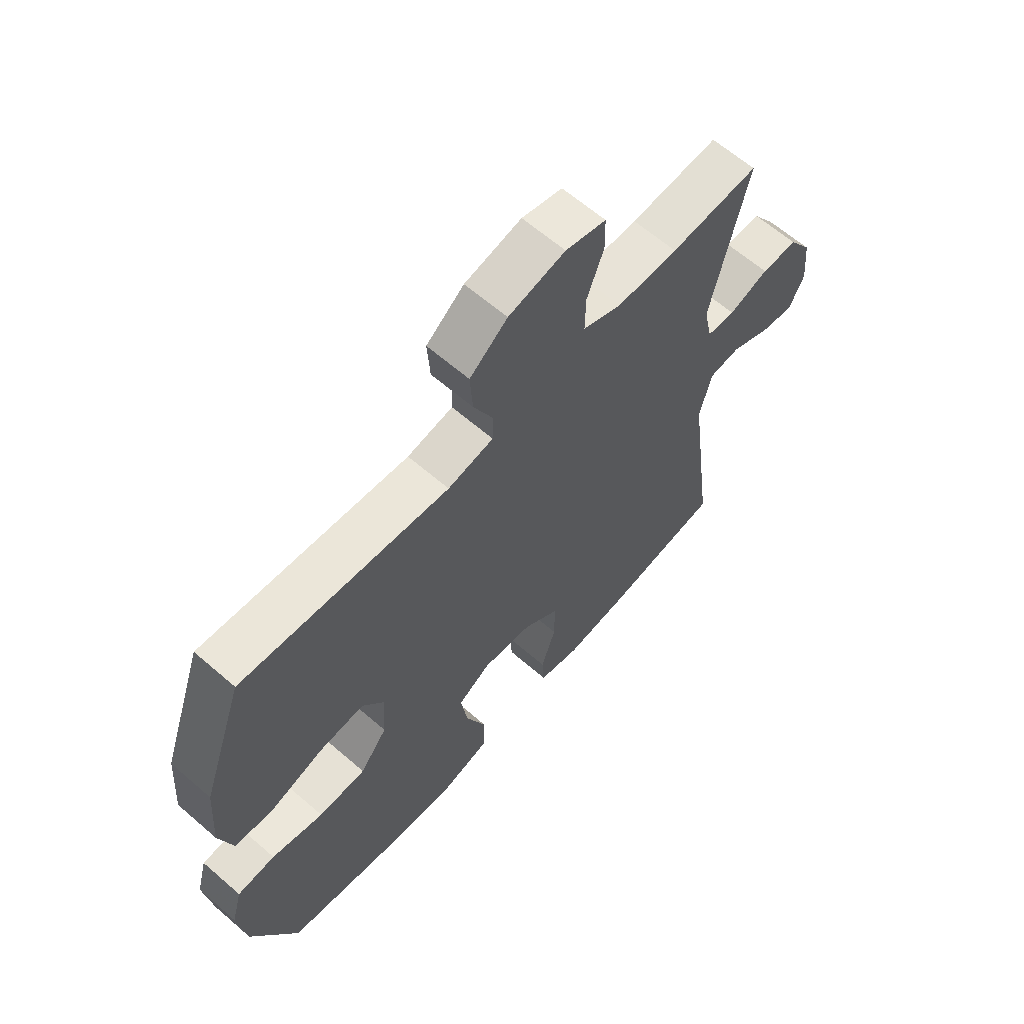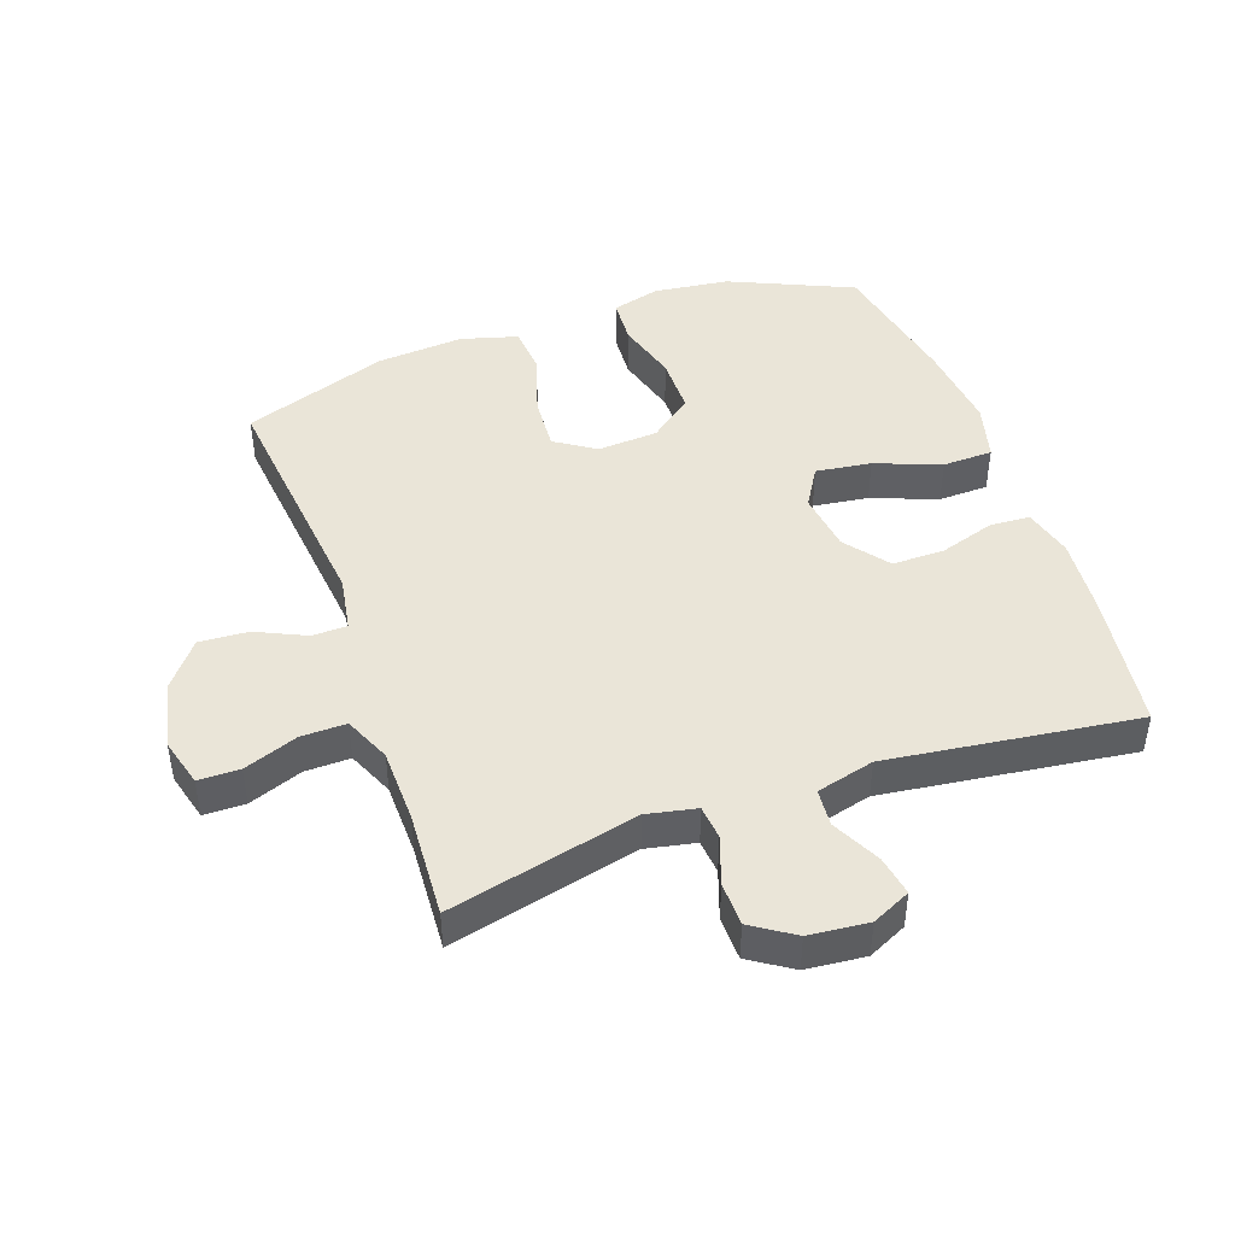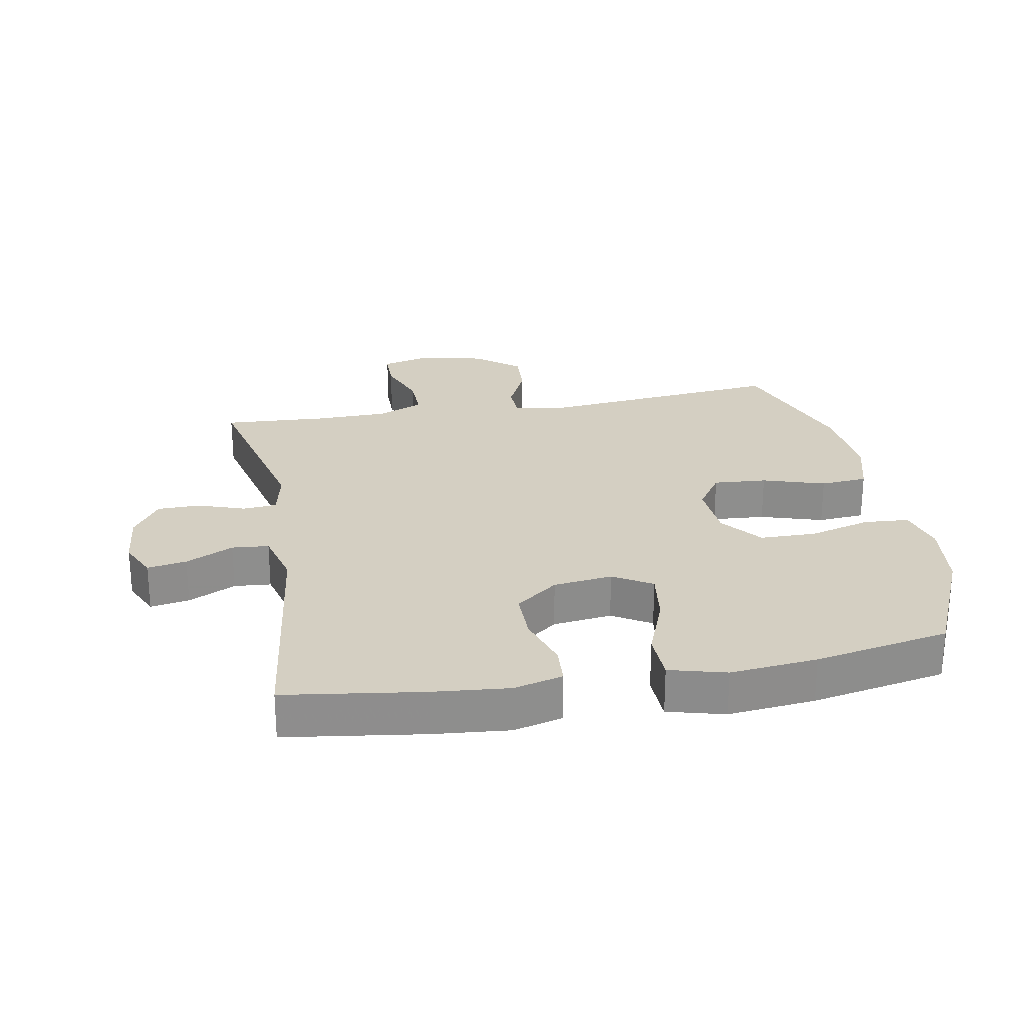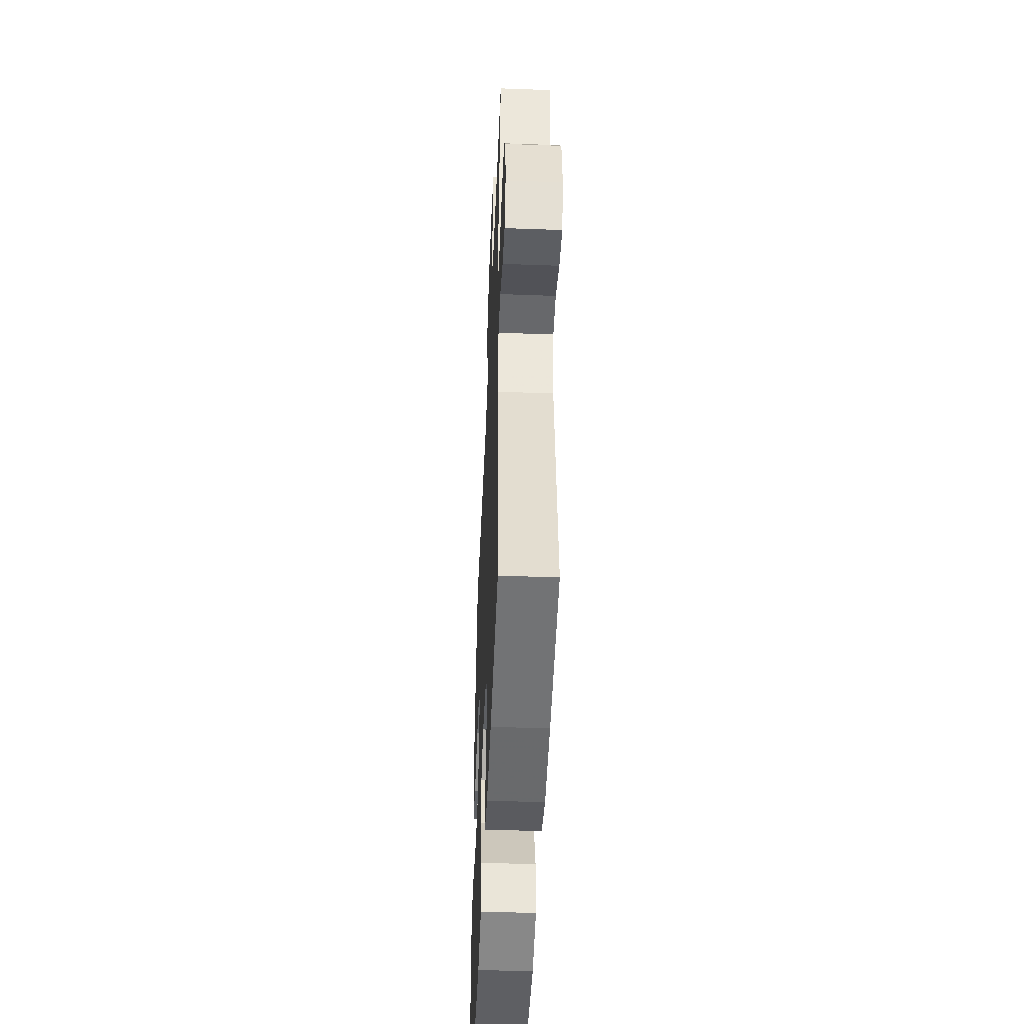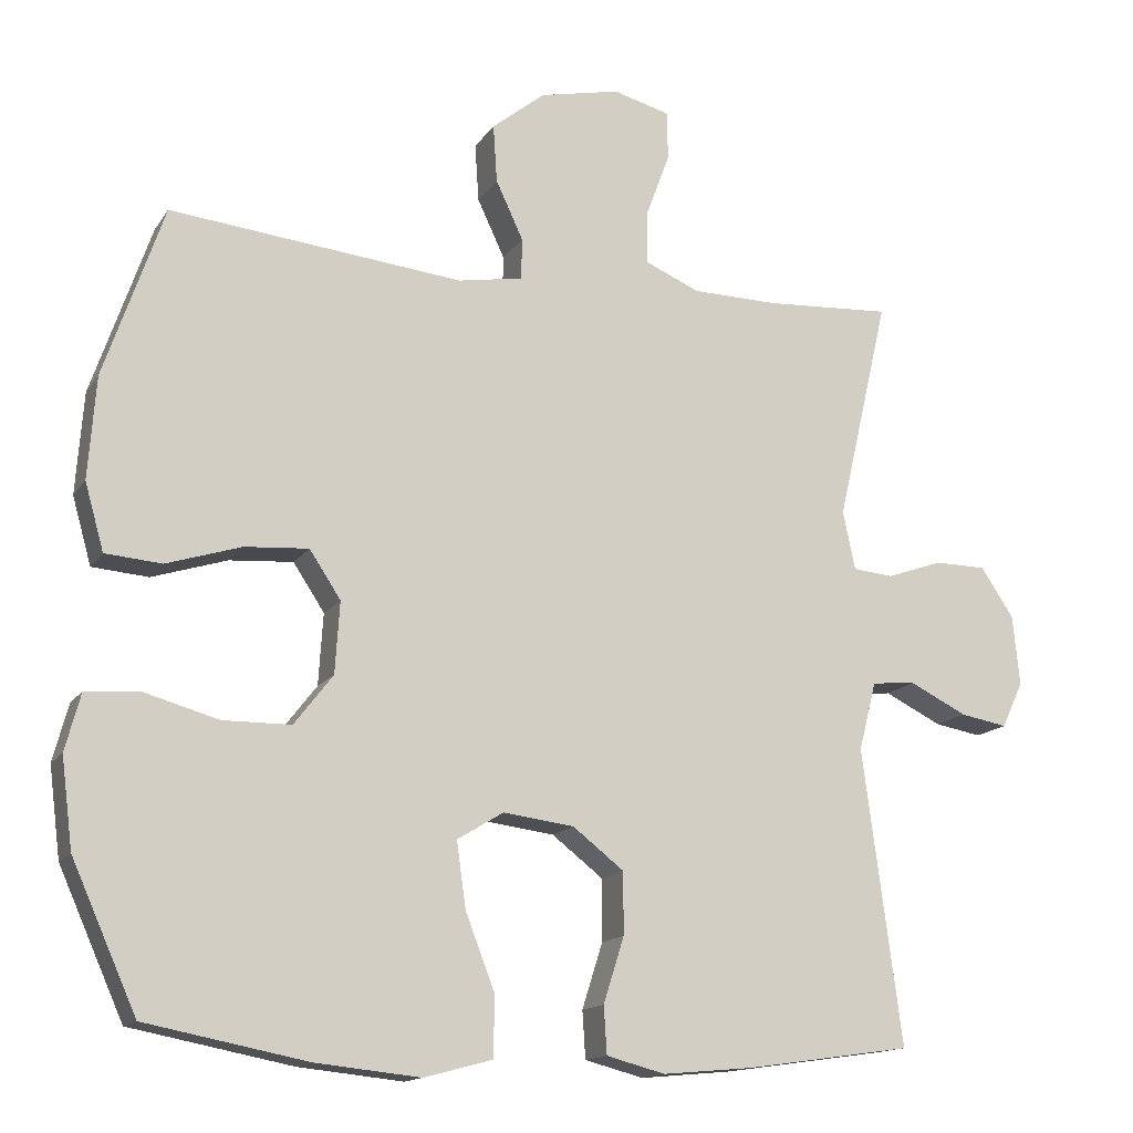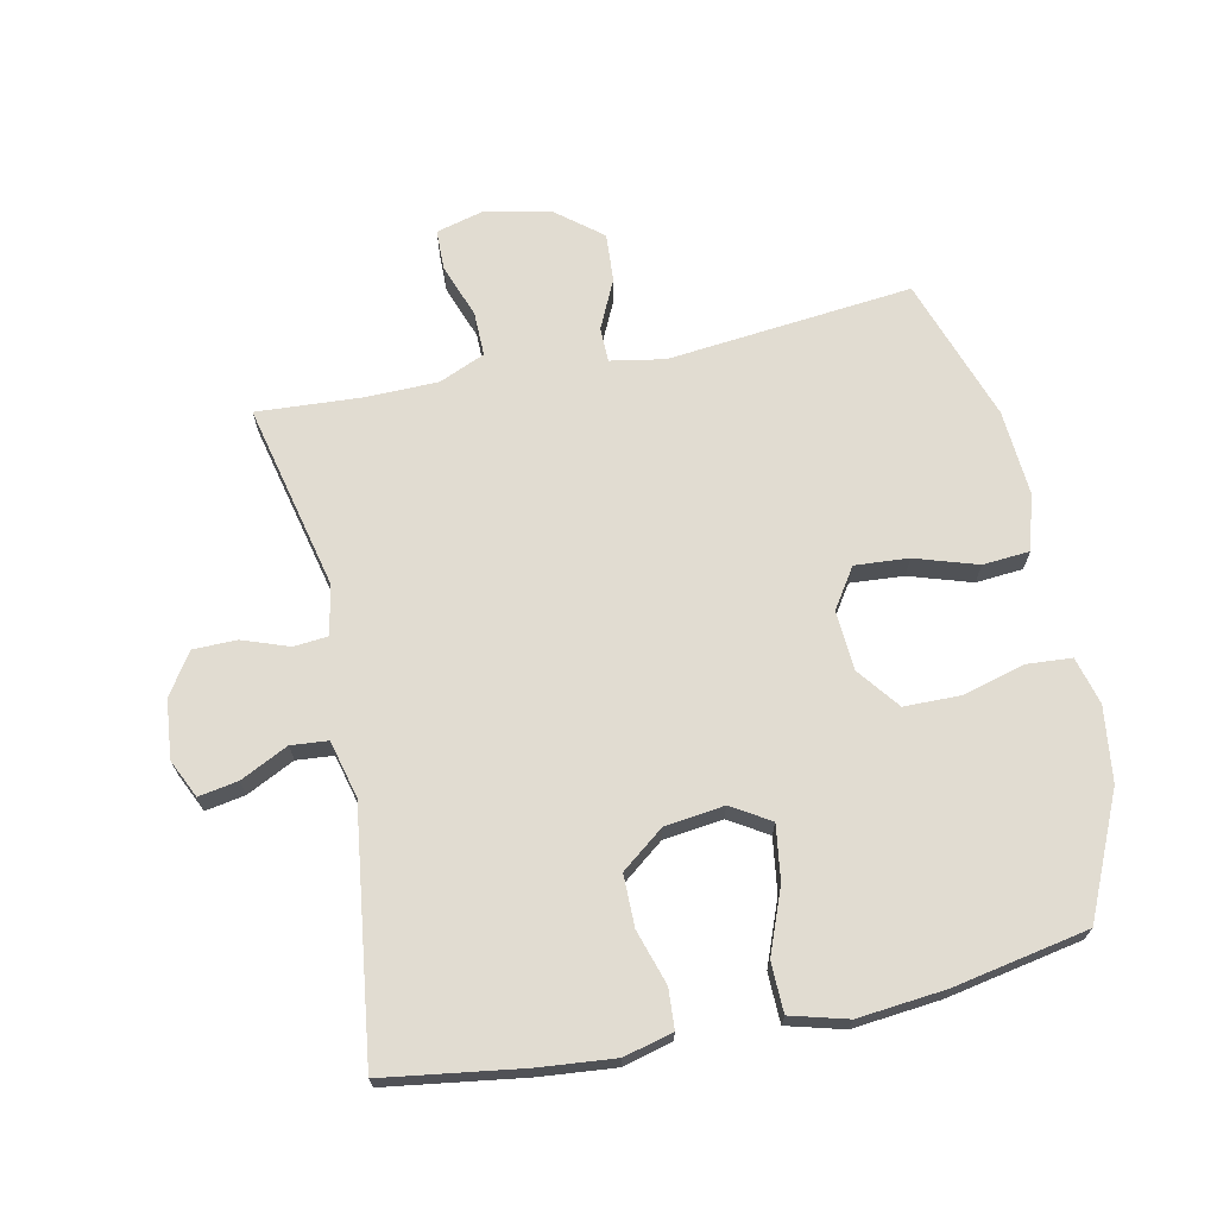
<metadata>
{"format":"obj","ext":"obj","renderer":"f3d","projection":"perspective","resolution":1024,"background":"white","views":[{"elev":63.4,"azim":-48.8,"up":"+Z"},{"elev":45.0,"azim":70.4,"up":"+Y"},{"elev":25.5,"azim":169.6,"up":"+Y"},{"elev":-47.6,"azim":87.6,"up":"+Z"},{"elev":-14.6,"azim":-21.8,"up":"+Z"},{"elev":69.2,"azim":168.2,"up":"+Y"}]}
</metadata>
<code>
v 0.5 0.07 0.5
v 0.432 0.07 0.207
v 0.448 0.07 0.13
v 0.501 0.07 0.125
v 0.575 0.07 0.151
v 0.643 0.07 0.15
v 0.686 0.07 0.085
v 0.695 0.07 -0.007
v 0.667 0.07 -0.067
v 0.605 0.07 -0.056
v 0.53 0.07 -0.019
v 0.472 0.07 -0.024
v 0.449 0.07 -0.114
v 0.5 0.07 -0.5
v 0.283 0.07 -0.531
v 0.164 0.07 -0.542
v 0.087 0.07 -0.522
v 0.083 0.07 -0.46
v 0.11 0.07 -0.374
v 0.11 0.07 -0.293
v 0.043 0.07 -0.241
v -0.05 0.07 -0.229
v -0.111 0.07 -0.266
v -0.099 0.07 -0.352
v -0.06 0.07 -0.453
v -0.062 0.07 -0.531
v -0.151 0.07 -0.555
v -0.288 0.07 -0.541
v -0.5 0.07 -0.5
v -0.585 0.07 -0.31
v -0.6 0.07 -0.193
v -0.58 0.07 -0.118
v -0.509 0.07 -0.113
v -0.412 0.07 -0.14
v -0.323 0.07 -0.139
v -0.272 0.07 -0.073
v -0.266 0.07 0.021
v -0.307 0.07 0.083
v -0.391 0.07 0.077
v -0.489 0.07 0.046
v -0.563 0.07 0.052
v -0.588 0.07 0.14
v -0.578 0.07 0.274
v -0.5 0.07 0.5
v -0.115 0.07 0.46
v -0.03 0.07 0.475
v -0.029 0.07 0.529
v -0.065 0.07 0.606
v -0.07 0.07 0.682
v 0 0.07 0.738
v 0.105 0.07 0.761
v 0.18 0.07 0.741
v 0.181 0.07 0.677
v 0.15 0.07 0.593
v 0.149 0.07 0.523
v 0.221 0.07 0.492
v 0.335 0.07 0.49
v 0.5 0 0.5
v 0.432 0 0.207
v 0.448 0 0.13
v 0.501 0 0.125
v 0.575 0 0.151
v 0.643 0 0.15
v 0.686 0 0.085
v 0.695 0 -0.007
v 0.667 0 -0.067
v 0.605 0 -0.056
v 0.53 0 -0.019
v 0.472 0 -0.024
v 0.449 0 -0.114
v 0.5 0 -0.5
v 0.283 0 -0.531
v 0.164 0 -0.542
v 0.087 0 -0.522
v 0.083 0 -0.46
v 0.11 0 -0.374
v 0.11 0 -0.293
v 0.043 0 -0.241
v -0.05 0 -0.229
v -0.111 0 -0.266
v -0.099 0 -0.352
v -0.06 0 -0.453
v -0.062 0 -0.531
v -0.151 0 -0.555
v -0.288 0 -0.541
v -0.5 0 -0.5
v -0.585 0 -0.31
v -0.6 0 -0.193
v -0.58 0 -0.118
v -0.509 0 -0.113
v -0.412 0 -0.14
v -0.323 0 -0.139
v -0.272 0 -0.073
v -0.266 0 0.021
v -0.307 0 0.083
v -0.391 0 0.077
v -0.489 0 0.046
v -0.563 0 0.052
v -0.588 0 0.14
v -0.578 0 0.274
v -0.5 0 0.5
v -0.115 0 0.46
v -0.03 0 0.475
v -0.029 0 0.529
v -0.065 0 0.606
v -0.07 0 0.682
v 0 0 0.738
v 0.105 0 0.761
v 0.18 0 0.741
v 0.181 0 0.677
v 0.15 0 0.593
v 0.149 0 0.523
v 0.221 0 0.492
v 0.335 0 0.49
f 51 52 53 54
f 51 54 55
f 50 51 55
f 47 48 49 50
f 46 47 50 55
f 42 43 44 45
f 42 45 46
f 39 40 41 42
f 38 39 42 46
f 37 38 46 55
f 31 32 33 34
f 31 34 35
f 30 31 35
f 29 30 35
f 28 29 35 36
f 24 25 26 27
f 23 24 27 28
f 16 17 18 19
f 16 19 20
f 13 14 15 16
f 12 13 16 20
f 8 9 10 11
f 6 7 8 11
f 4 5 6 11
f 3 4 11 12
f 2 3 12 20
f 57 1 2 20
f 36 37 55 56
f 23 28 36 56
f 22 23 56 57
f 21 22 57
f 20 21 57
f 111 110 109 108
f 112 111 108
f 112 108 107
f 107 106 105 104
f 112 107 104 103
f 102 101 100 99
f 103 102 99
f 99 98 97 96
f 103 99 96 95
f 112 103 95 94
f 91 90 89 88
f 92 91 88
f 92 88 87
f 92 87 86
f 93 92 86 85
f 84 83 82 81
f 85 84 81 80
f 76 75 74 73
f 77 76 73
f 73 72 71 70
f 77 73 70 69
f 68 67 66 65
f 68 65 64 63
f 68 63 62 61
f 69 68 61 60
f 77 69 60 59
f 77 59 58 114
f 113 112 94 93
f 113 93 85 80
f 114 113 80 79
f 114 79 78
f 114 78 77
f 1 58 59 2
f 2 59 60 3
f 3 60 61 4
f 4 61 62 5
f 5 62 63 6
f 6 63 64 7
f 7 64 65 8
f 8 65 66 9
f 9 66 67 10
f 10 67 68 11
f 11 68 69 12
f 12 69 70 13
f 13 70 71 14
f 14 71 72 15
f 15 72 73 16
f 16 73 74 17
f 17 74 75 18
f 18 75 76 19
f 19 76 77 20
f 20 77 78 21
f 21 78 79 22
f 22 79 80 23
f 23 80 81 24
f 24 81 82 25
f 25 82 83 26
f 26 83 84 27
f 27 84 85 28
f 28 85 86 29
f 29 86 87 30
f 30 87 88 31
f 31 88 89 32
f 32 89 90 33
f 33 90 91 34
f 34 91 92 35
f 35 92 93 36
f 36 93 94 37
f 37 94 95 38
f 38 95 96 39
f 39 96 97 40
f 40 97 98 41
f 41 98 99 42
f 42 99 100 43
f 43 100 101 44
f 44 101 102 45
f 45 102 103 46
f 46 103 104 47
f 47 104 105 48
f 48 105 106 49
f 49 106 107 50
f 50 107 108 51
f 51 108 109 52
f 52 109 110 53
f 53 110 111 54
f 54 111 112 55
f 55 112 113 56
f 56 113 114 57
f 57 114 58 1

</code>
